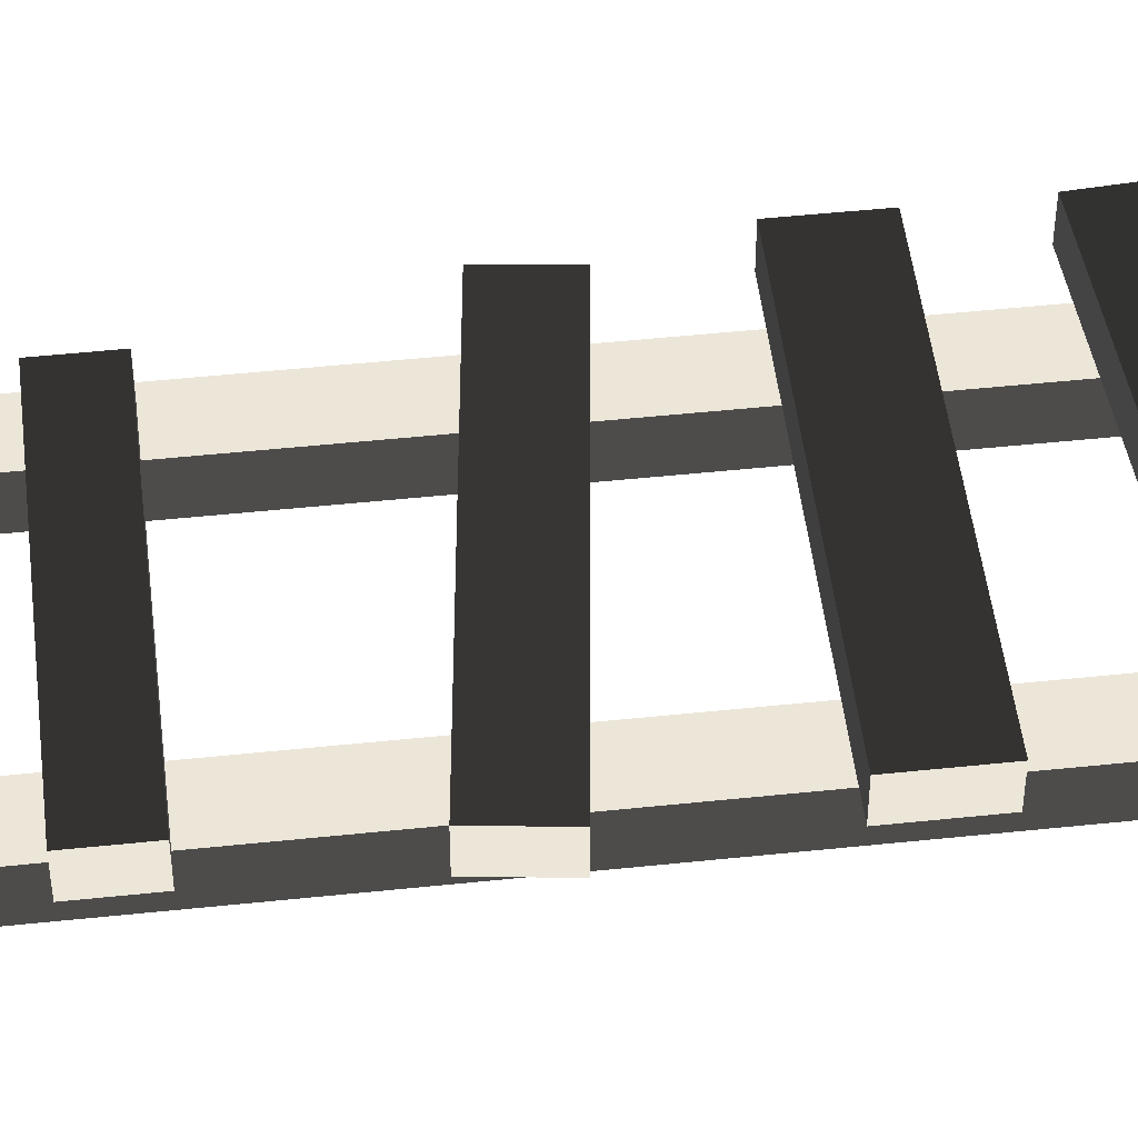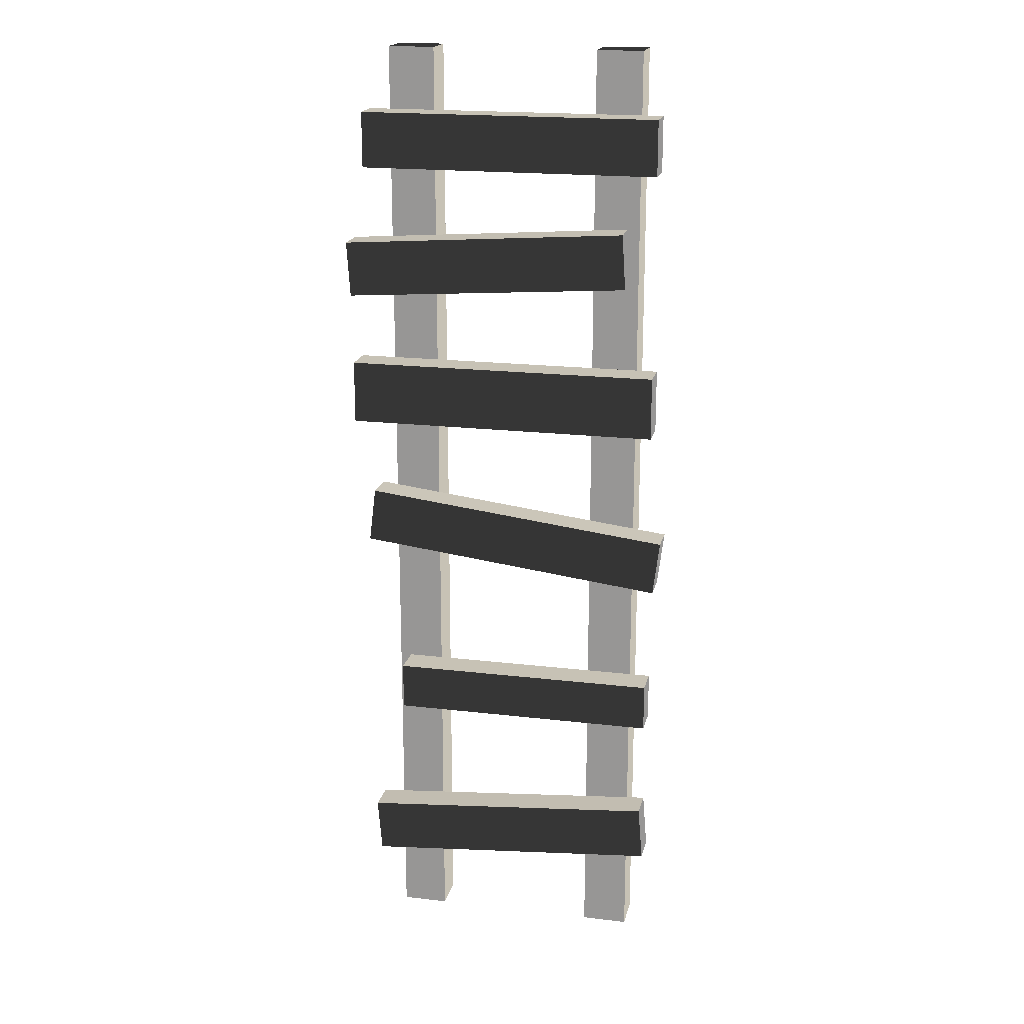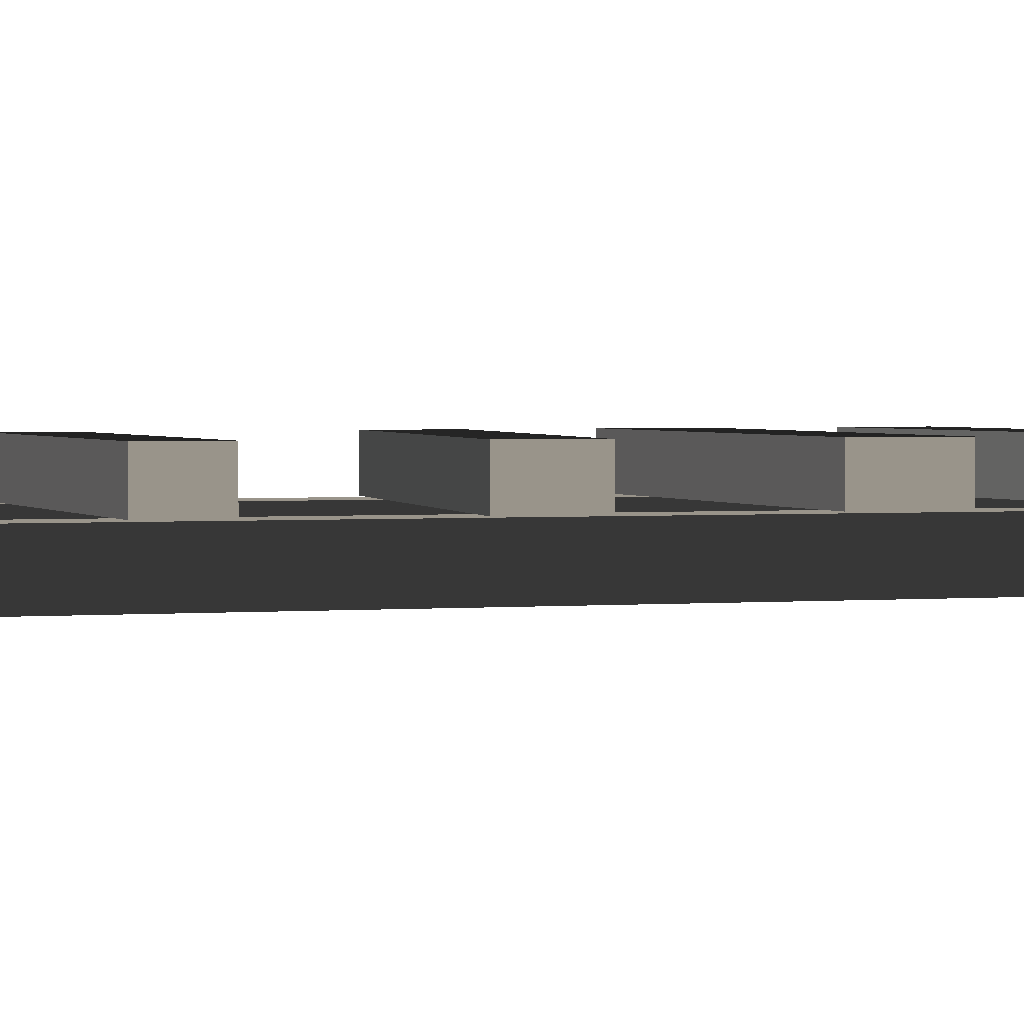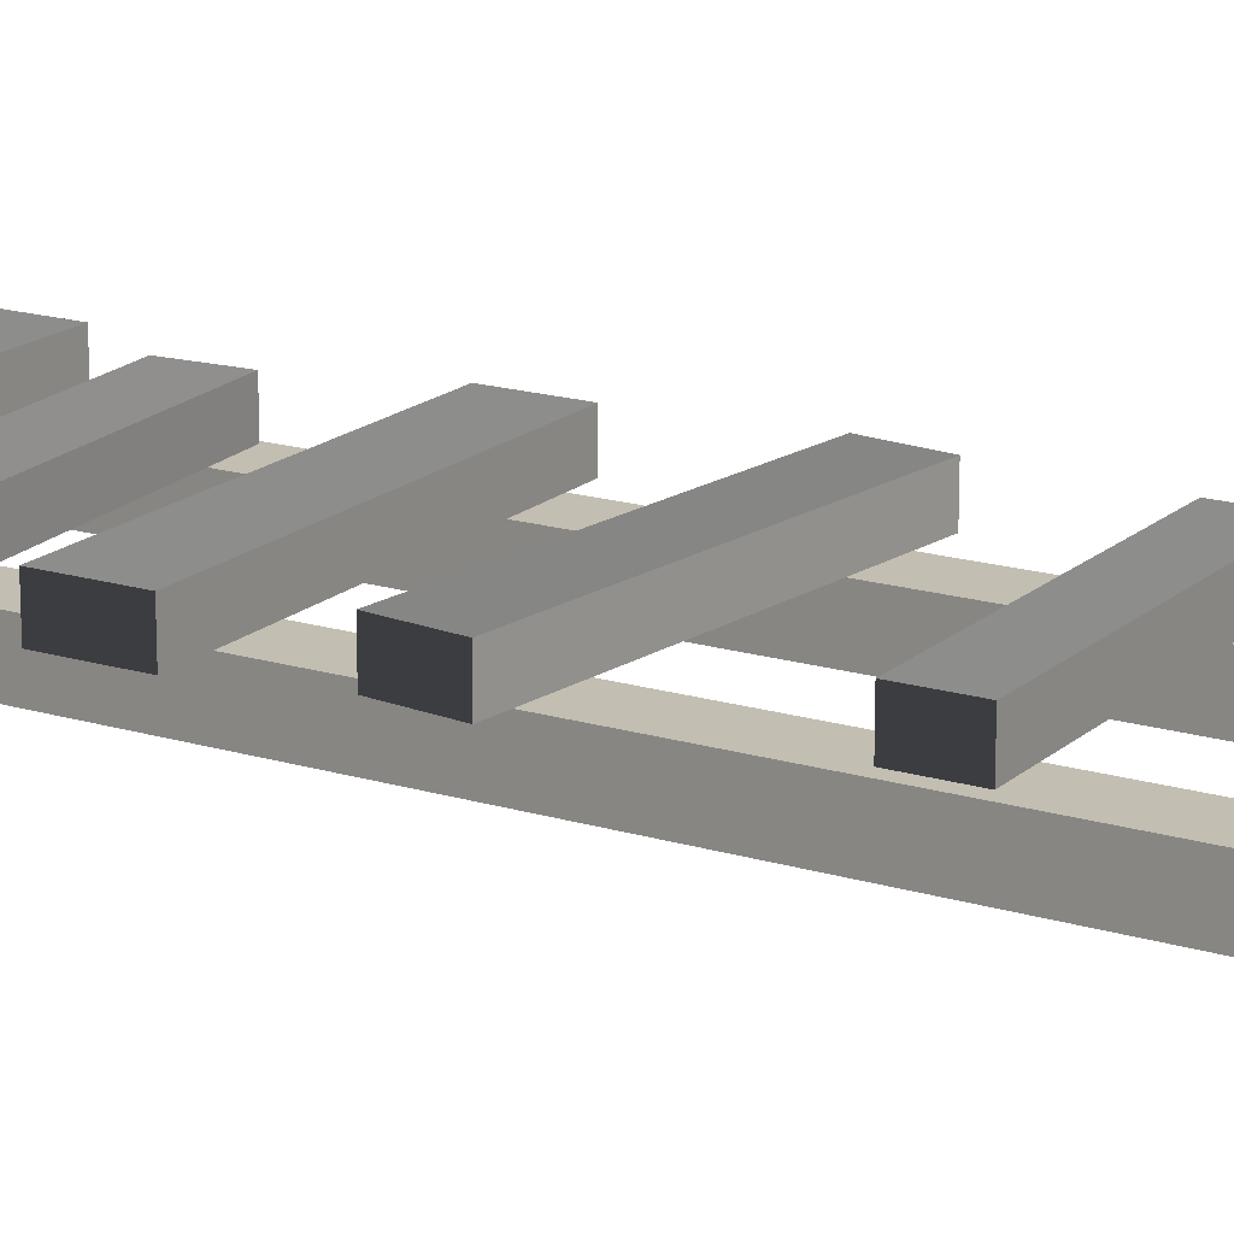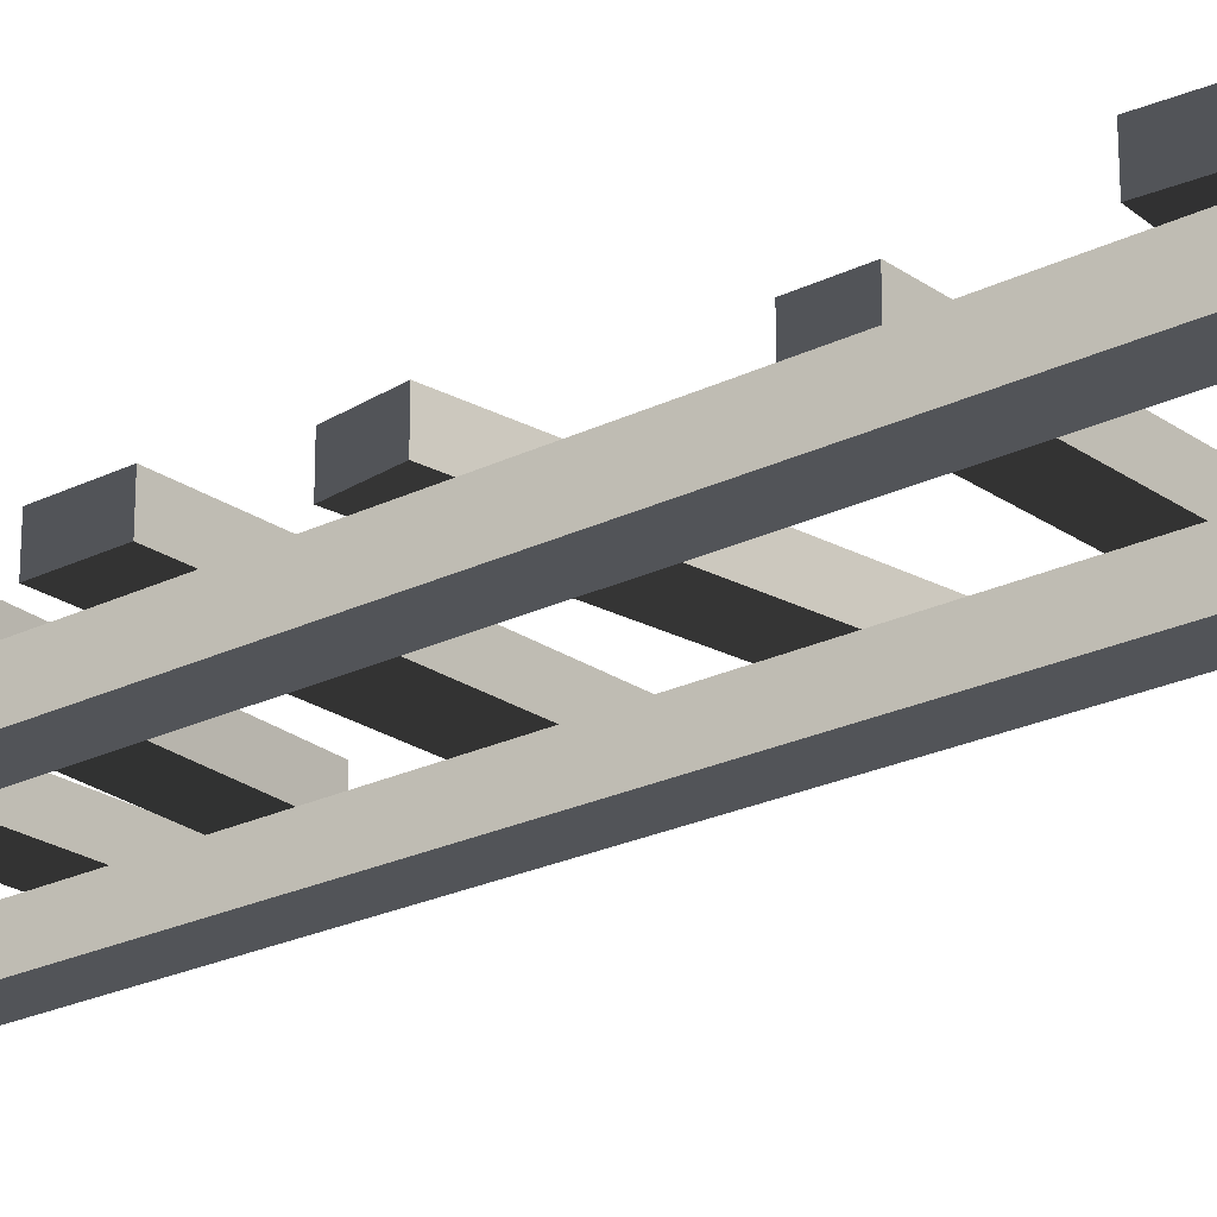
<metadata>
{"format":"obj","ext":"obj","renderer":"f3d","projection":"perspective","resolution":1024,"background":"white","views":[{"elev":48.8,"azim":83.3,"up":"+Z"},{"elev":19.0,"azim":12.7,"up":"+Y"},{"elev":1.9,"azim":70.7,"up":"+Z"},{"elev":17.4,"azim":-58.8,"up":"+Z"},{"elev":-22.9,"azim":-49.8,"up":"+Z"}]}
</metadata>
<code>
v 9.63 113.9 0.509
v 9.63 0 0.509
v 15.07 113.9 0.509
v 15.07 0 0.509
v 15.07 113.9 -4.062
v 15.07 0 -4.062
v 9.63 113.9 -4.062
v 9.63 0 -4.062
v 14.12 86.94 4.545
v -19.49 84.7 4.545
v 14.12 86.94 0.6943
v -19.49 84.7 0.6943
v 13.71 93.39 0.6943
v -19.9 91.15 0.6943
v 13.71 93.39 4.545
v -19.9 91.15 4.545
v 17.57 68.93 4.545
v -19.33 68.93 4.545
v 17.57 68.93 0.6943
v -19.33 68.93 0.6943
v 17.57 76.34 0.6943
v -19.33 76.34 0.6943
v 17.57 76.34 4.545
v -19.33 76.34 4.545
v 18.26 49.22 4.545
v -17.84 53.56 4.545
v 18.26 49.22 0.6943
v -17.84 53.56 0.6943
v 19.06 55.63 0.6943
v -17.04 59.97 0.6943
v 19.06 55.63 4.545
v -17.04 59.97 4.545
v 17.57 30.78 4.545
v -13.86 30.78 4.545
v 17.57 30.78 0.6943
v -13.86 30.78 0.6943
v 17.57 36.38 0.6943
v -13.86 36.38 0.6943
v 17.57 36.38 4.545
v -13.86 36.38 4.545
v 17.78 12.55 4.545
v -17.25 9.706 4.545
v 17.78 12.55 0.6943
v -17.25 9.706 0.6943
v 17.25 18.99 0.6943
v -17.78 16.14 0.6943
v 17.25 18.99 4.545
v -17.78 16.14 4.545
v -15.17 113.9 0.6943
v -15.17 0 0.6943
v -9.73 113.9 0.6943
v -9.73 0 0.6943
v -9.73 113.9 -3.877
v -9.73 0 -3.877
v -15.17 113.9 -3.877
v -15.17 0 -3.877
v 17.57 100.2 4.545
v -17.57 100.2 4.545
v 17.57 100.2 0.6943
v -17.57 100.2 0.6943
v 17.57 106.7 0.6943
v -17.57 106.7 0.6943
v 17.57 106.7 4.545
v -17.57 106.7 4.545
f 1 2 4 3
f 3 4 6 5
f 5 6 8 7
f 7 8 2 1
f 2 8 6 4
f 7 1 3 5
f 9 10 12 11
f 11 12 14 13
f 13 14 16 15
f 15 16 10 9
f 10 16 14 12
f 15 9 11 13
f 17 18 20 19
f 19 20 22 21
f 21 22 24 23
f 23 24 18 17
f 18 24 22 20
f 23 17 19 21
f 25 26 28 27
f 27 28 30 29
f 29 30 32 31
f 31 32 26 25
f 26 32 30 28
f 31 25 27 29
f 33 34 36 35
f 35 36 38 37
f 37 38 40 39
f 39 40 34 33
f 34 40 38 36
f 39 33 35 37
f 41 42 44 43
f 43 44 46 45
f 45 46 48 47
f 47 48 42 41
f 42 48 46 44
f 47 41 43 45
f 49 50 52 51
f 51 52 54 53
f 53 54 56 55
f 55 56 50 49
f 50 56 54 52
f 55 49 51 53
f 57 58 60 59
f 59 60 62 61
f 61 62 64 63
f 63 64 58 57
f 58 64 62 60
f 63 57 59 61

</code>
